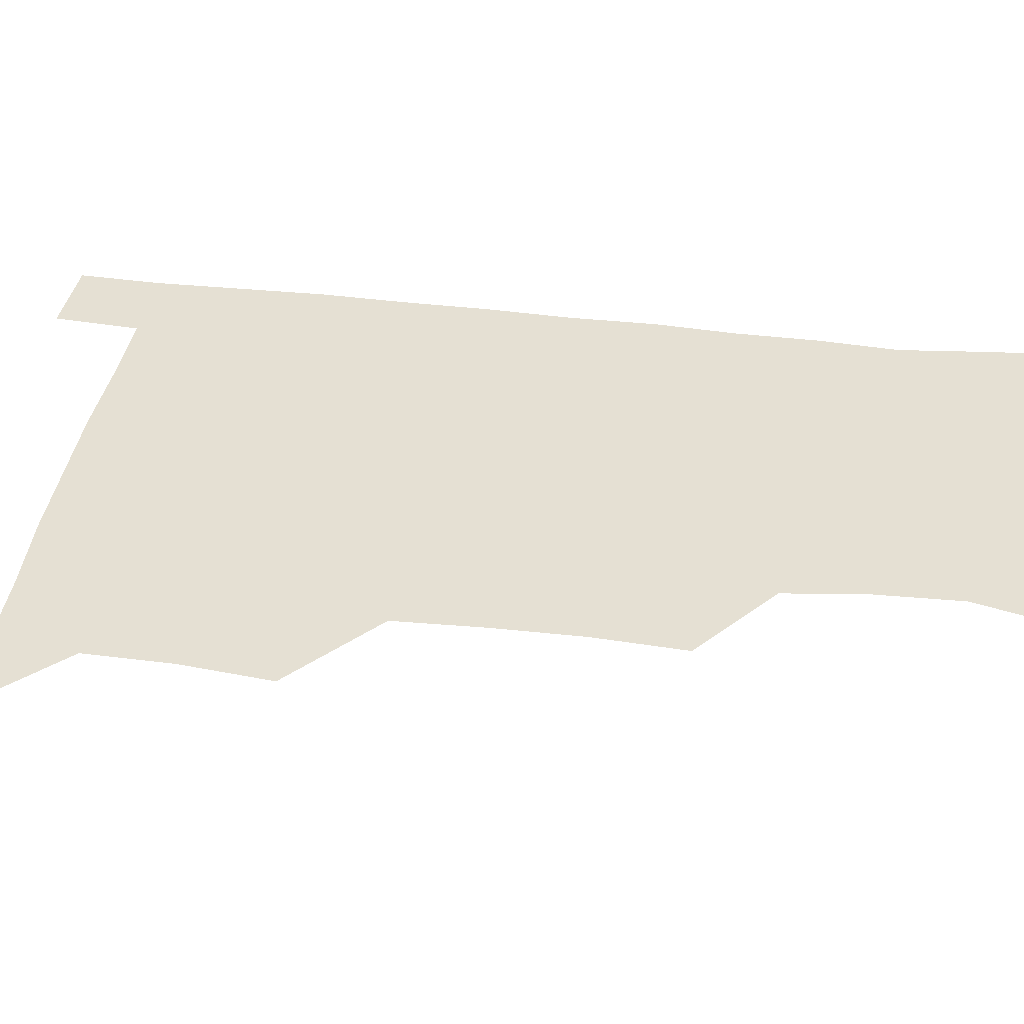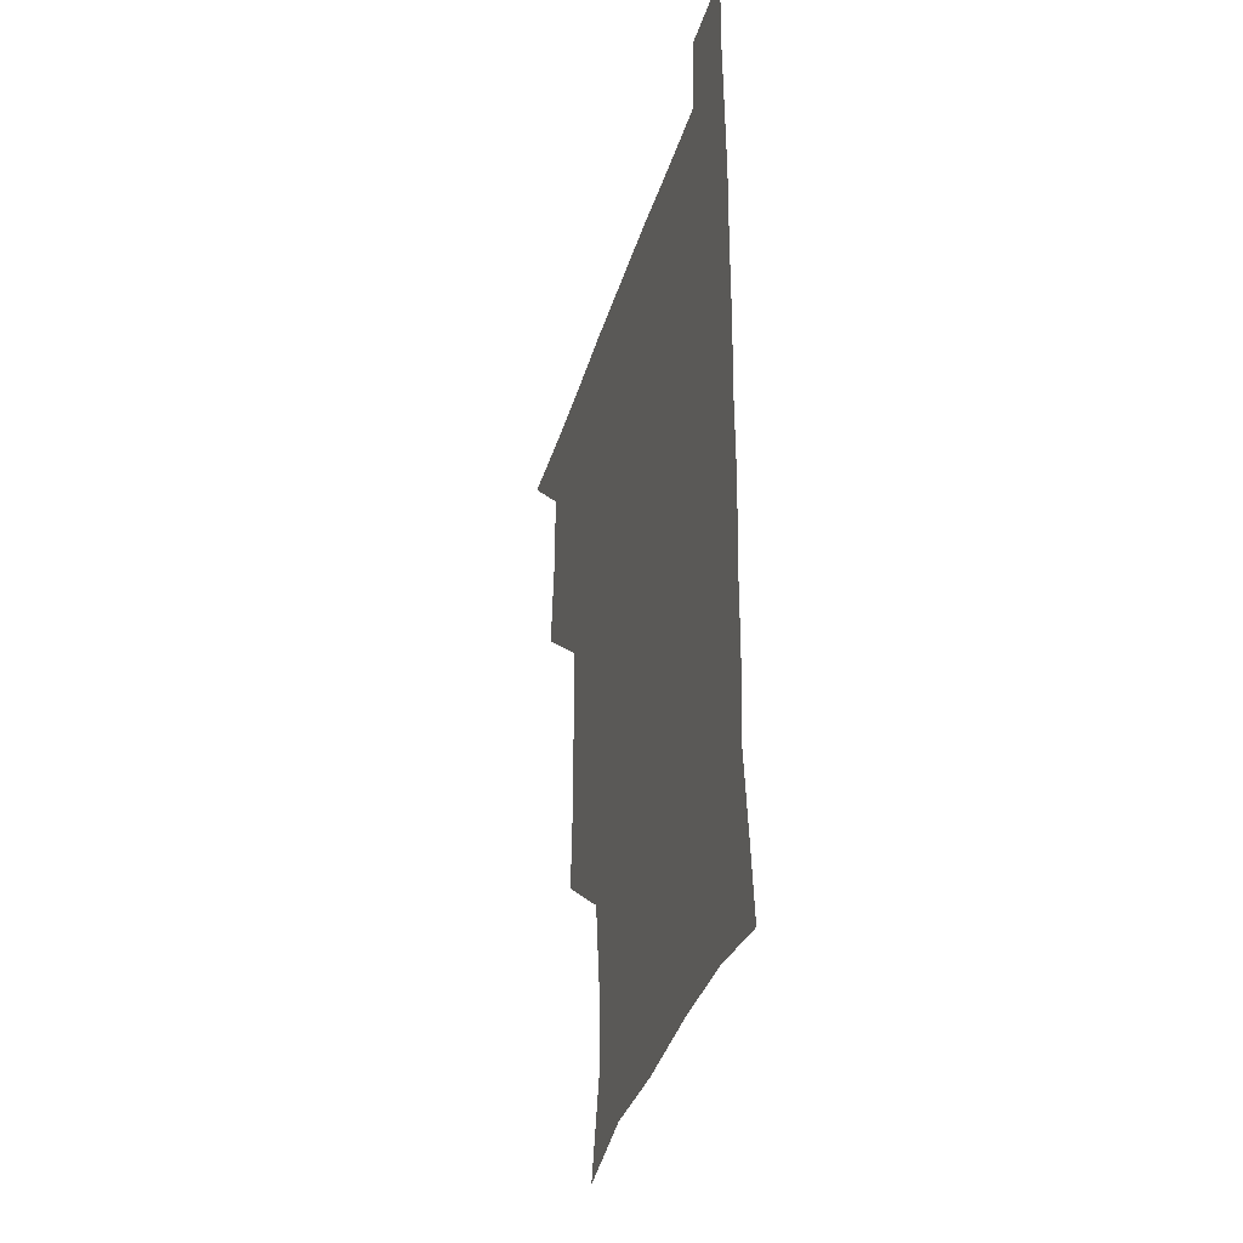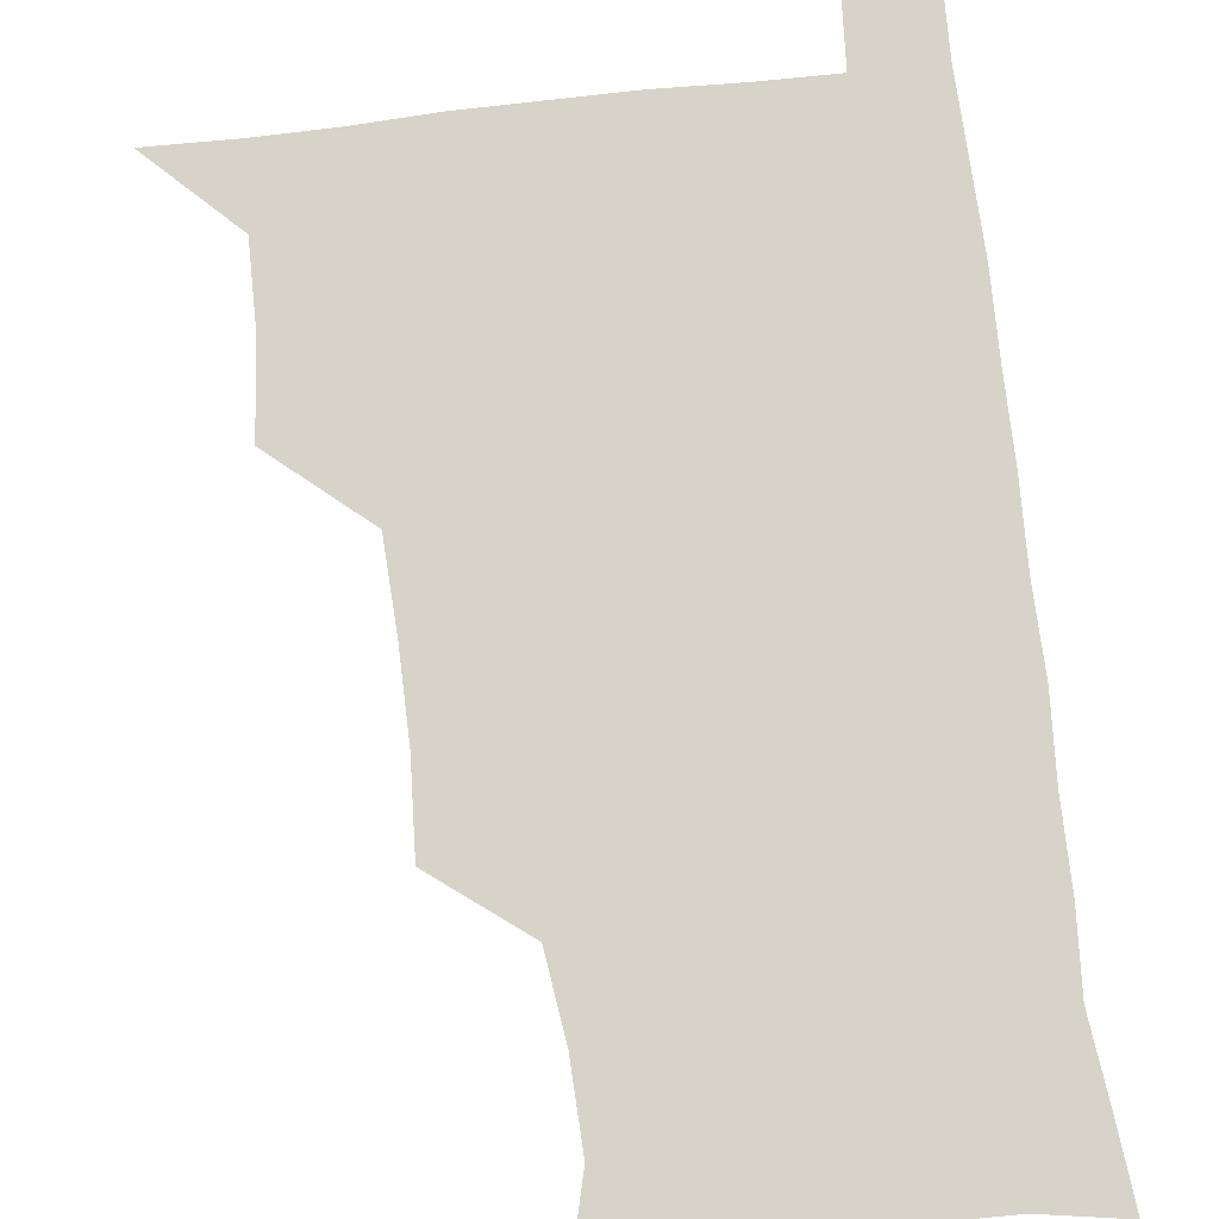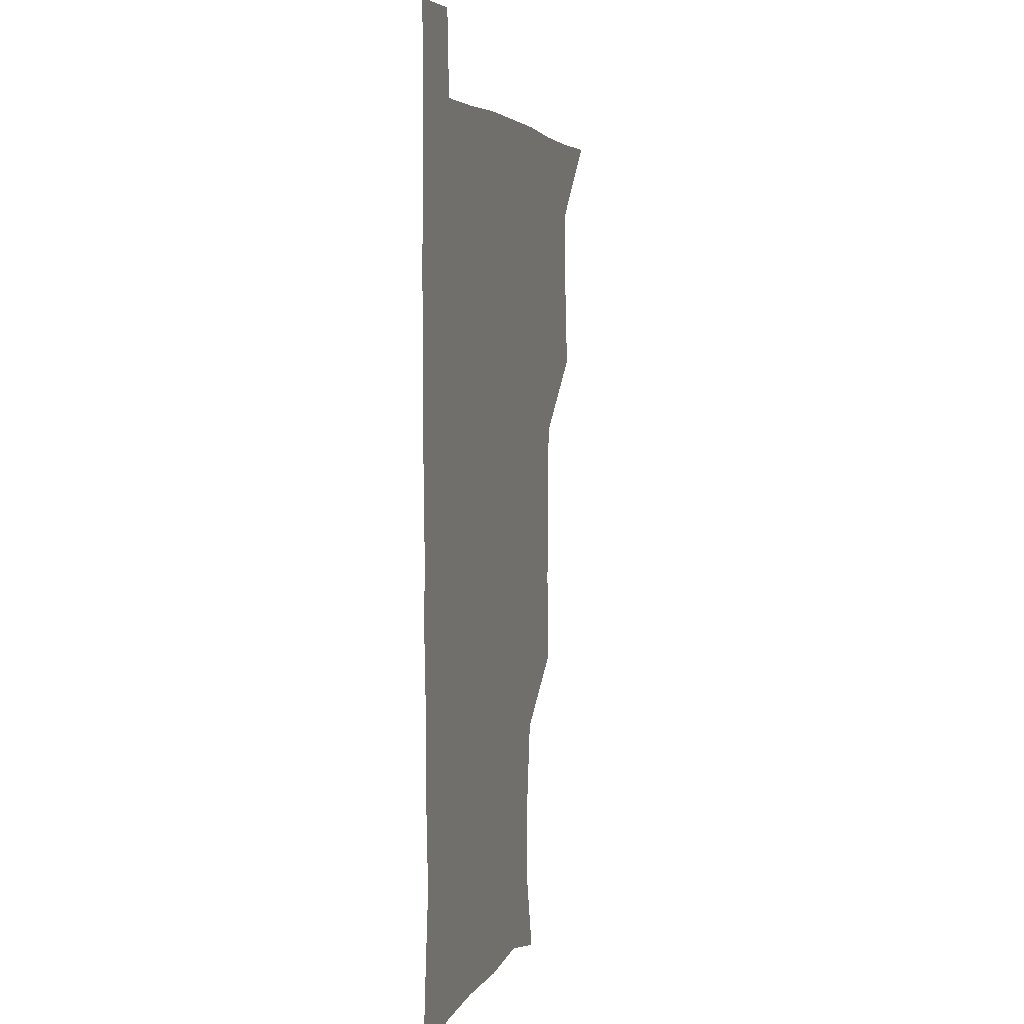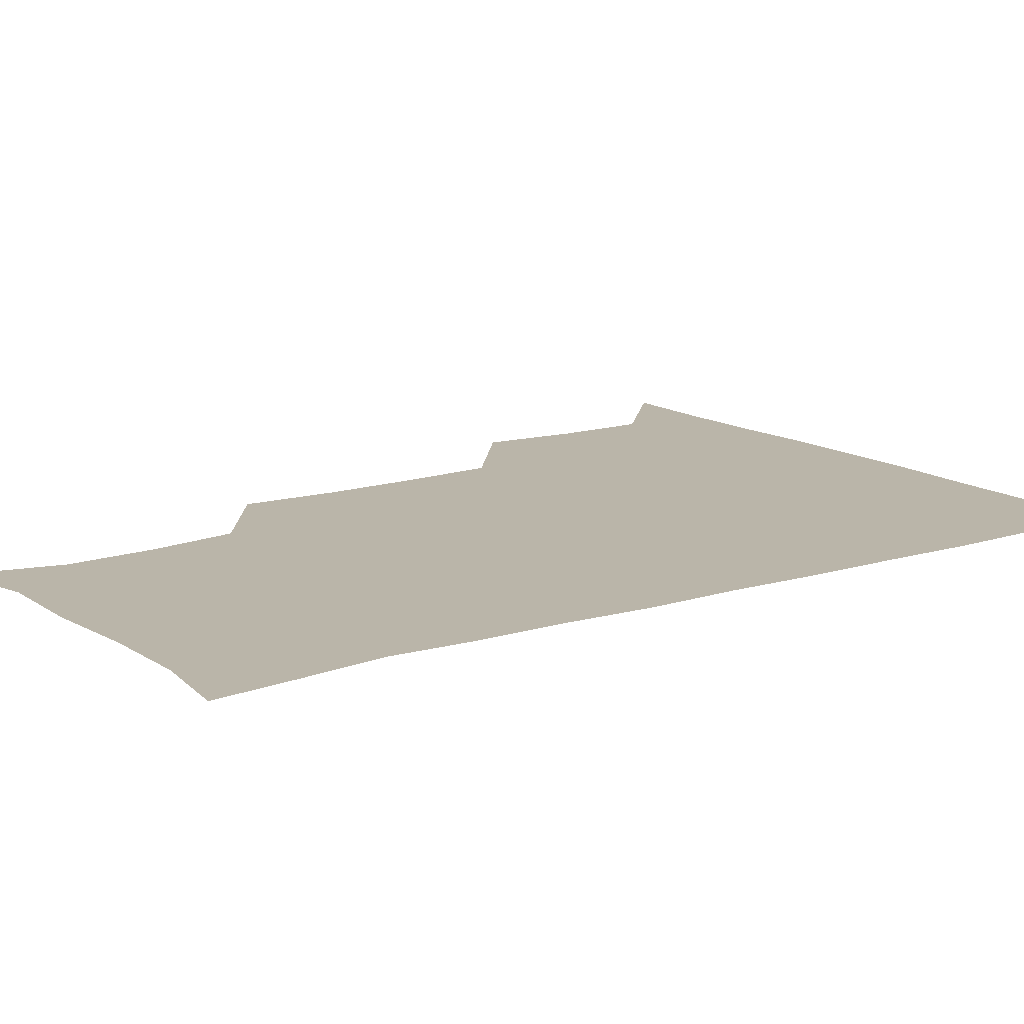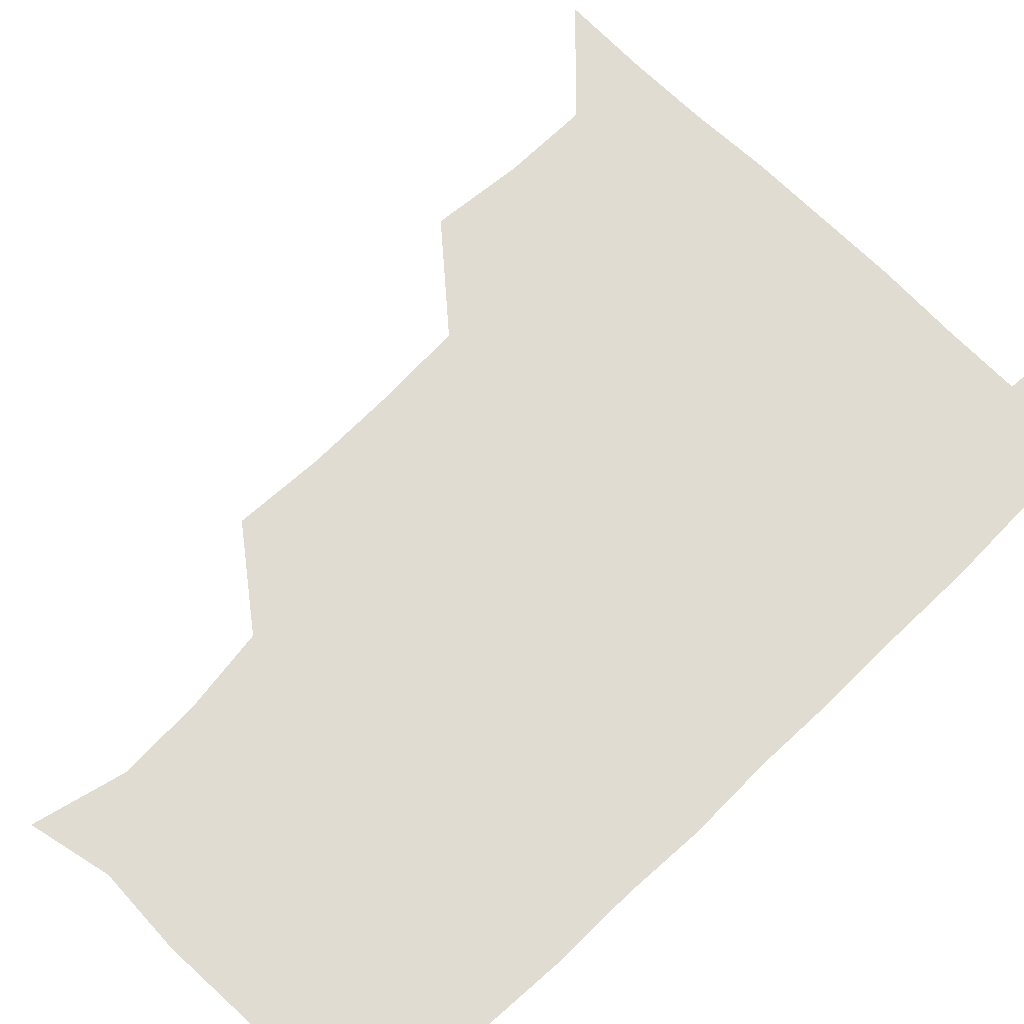
<metadata>
{"format":"obj","ext":"obj","renderer":"f3d","projection":"perspective","resolution":1024,"background":"white","views":[{"elev":38.0,"azim":-81.3,"up":"+Z"},{"elev":-36.8,"azim":74.0,"up":"+Y"},{"elev":76.3,"azim":-6.5,"up":"+Z"},{"elev":4.4,"azim":104.7,"up":"+Y"},{"elev":13.6,"azim":54.4,"up":"+Z"},{"elev":69.0,"azim":45.2,"up":"+Z"}]}
</metadata>
<code>
v 480.1 540.3 0
v 507.4 446.2 0
v 510.7 478.9 0
v 511 509.8 0
v 512 539.6 0
v 540.9 321.2 0
v 542.6 353.7 0
v 542.3 385.1 0
v 540.9 417.6 0
v 541.8 450.4 0
v 543.6 481.5 0
v 542.8 510.6 0
v 541.8 540 0
v 569.9 203.4 0
v 578.2 236.3 0
v 577.1 266.9 0
v 573.1 296.5 0
v 574.8 332.7 0
v 574.4 363.1 0
v 573.8 393.1 0
v 573.5 423.3 0
v 573.4 453.1 0
v 573.7 482.3 0
v 573.4 510.6 0
v 571.1 541.4 0
v 599.3 210.1 0
v 604.3 242.7 0
v 603.6 272.8 0
v 603 304.6 0
v 603.6 337.5 0
v 602.7 365.5 0
v 603.1 396.9 0
v 602.6 424.9 0
v 602.3 453.7 0
v 602.5 482.6 0
v 602.1 511 0
v 600.7 541.5 0
v 630.7 208.6 0
v 631.8 245 0
v 631.4 275.8 0
v 631 307 0
v 630.8 337.2 0
v 630.7 366.2 0
v 630.7 395.8 0
v 630.7 425.9 0
v 630.9 454.3 0
v 631.1 482.6 0
v 631.2 510.9 0
v 630.1 541.6 0
v 663.4 210.1 0
v 660.1 244.6 0
v 658.9 275.8 0
v 658.4 306.7 0
v 658 337.2 0
v 658.2 366.5 0
v 658.7 395.3 0
v 658.9 424.6 0
v 659.4 453.5 0
v 659.4 483.1 0
v 659.9 511.5 0
v 660.4 540.4 0
v 694.5 209.5 0
v 688.5 242.7 0
v 686.6 273.3 0
v 685.8 304.3 0
v 685.7 334.2 0
v 686.8 363 0
v 687 393 0
v 687.5 422.7 0
v 688.1 452.3 0
v 688 482.3 0
v 688.6 511.3 0
v 689.4 540 0
v 691.3 571.1 0
v 723.9 204.5 0
v 721.1 232.3 0
v 717.6 263.1 0
v 719.3 291.7 0
v 719.4 322.3 0
v 721 352.1 0
v 720.5 383.7 0
v 721.5 414.5 0
v 721.5 446 0
v 722.1 477.1 0
v 721.2 508.8 0
v 720.3 540 0
v 721.2 570 0
f 4 5 1
f 9 10 2
f 2 10 3
f 10 11 3
f 3 11 4
f 11 12 4
f 4 12 5
f 12 13 5
f 17 18 6
f 6 18 7
f 18 19 7
f 7 19 8
f 19 20 8
f 8 20 9
f 20 21 9
f 9 21 10
f 21 22 10
f 10 22 11
f 22 23 11
f 11 23 12
f 23 24 12
f 12 24 13
f 24 25 13
f 14 26 15
f 26 27 15
f 15 27 16
f 27 28 16
f 16 28 17
f 28 29 17
f 17 29 18
f 29 30 18
f 18 30 19
f 30 31 19
f 19 31 20
f 31 32 20
f 20 32 21
f 32 33 21
f 21 33 22
f 33 34 22
f 22 34 23
f 34 35 23
f 23 35 24
f 35 36 24
f 24 36 25
f 36 37 25
f 26 38 27
f 38 39 27
f 27 39 28
f 39 40 28
f 28 40 29
f 40 41 29
f 29 41 30
f 41 42 30
f 30 42 31
f 42 43 31
f 31 43 32
f 43 44 32
f 32 44 33
f 44 45 33
f 33 45 34
f 45 46 34
f 34 46 35
f 46 47 35
f 35 47 36
f 47 48 36
f 36 48 37
f 48 49 37
f 38 50 39
f 50 51 39
f 39 51 40
f 51 52 40
f 40 52 41
f 52 53 41
f 41 53 42
f 53 54 42
f 42 54 43
f 54 55 43
f 43 55 44
f 55 56 44
f 44 56 45
f 56 57 45
f 45 57 46
f 57 58 46
f 46 58 47
f 58 59 47
f 47 59 48
f 59 60 48
f 48 60 49
f 60 61 49
f 50 62 51
f 62 63 51
f 51 63 52
f 63 64 52
f 52 64 53
f 64 65 53
f 53 65 54
f 65 66 54
f 54 66 55
f 66 67 55
f 55 67 56
f 67 68 56
f 56 68 57
f 68 69 57
f 57 69 58
f 69 70 58
f 58 70 59
f 70 71 59
f 59 71 60
f 71 72 60
f 60 72 61
f 72 73 61
f 62 75 63
f 75 76 63
f 63 76 64
f 76 77 64
f 64 77 65
f 77 78 65
f 65 78 66
f 78 79 66
f 66 79 67
f 79 80 67
f 67 80 68
f 80 81 68
f 68 81 69
f 81 82 69
f 69 82 70
f 82 83 70
f 70 83 71
f 83 84 71
f 71 84 72
f 84 85 72
f 72 85 73
f 85 86 73
f 73 86 74
f 86 87 74

</code>
